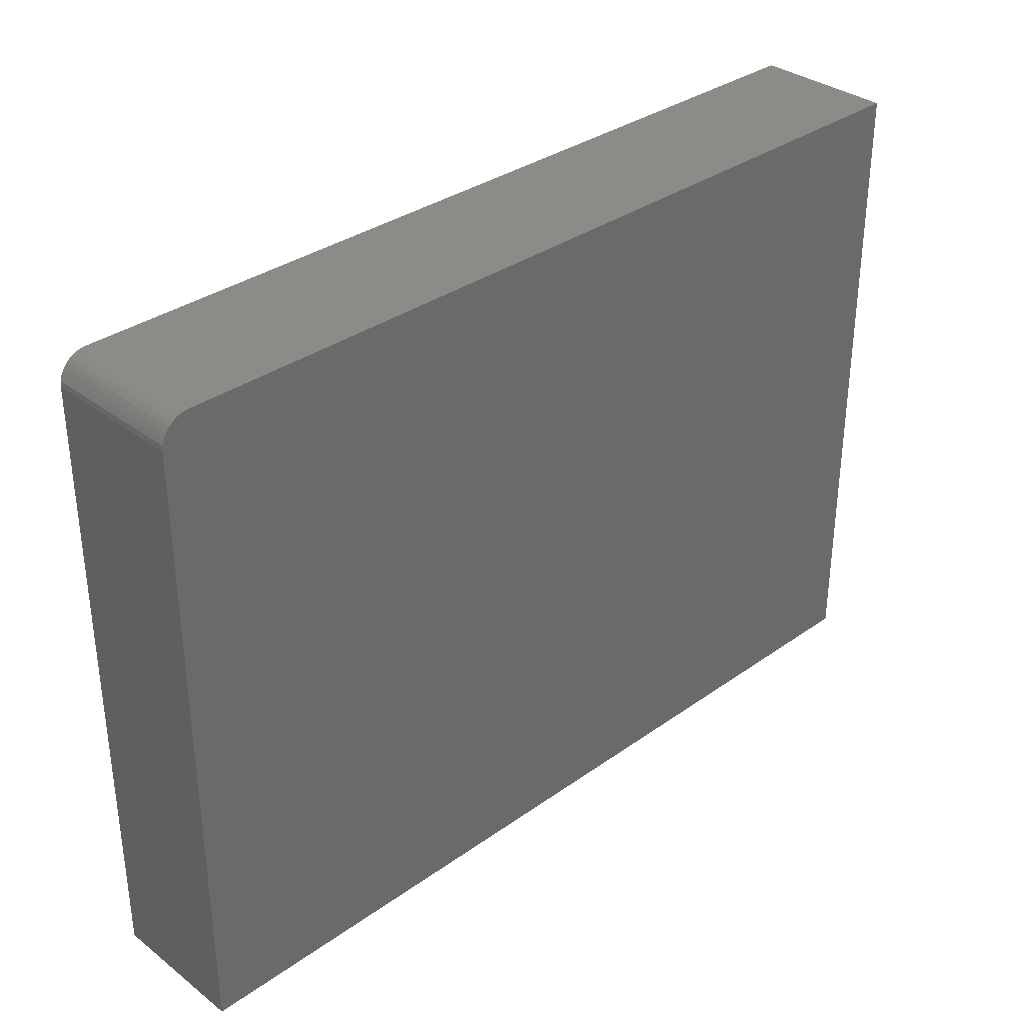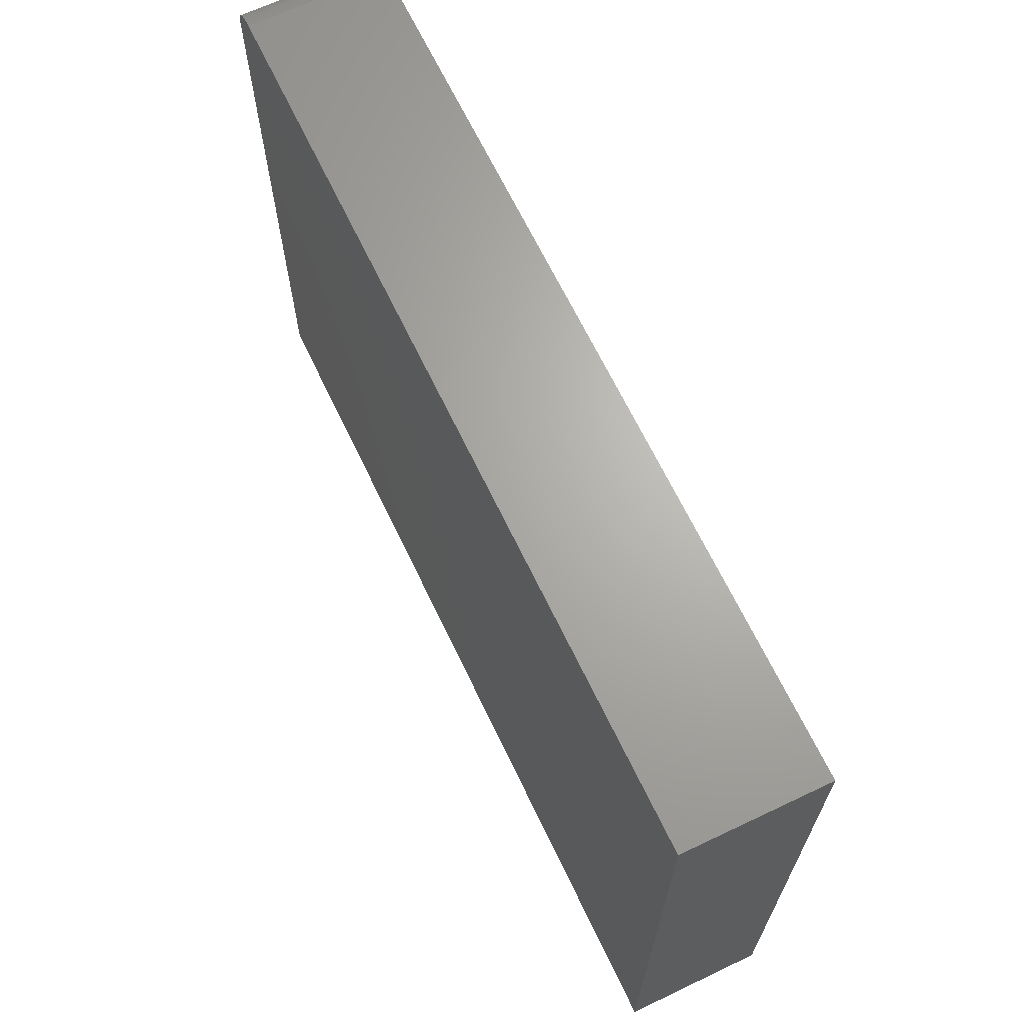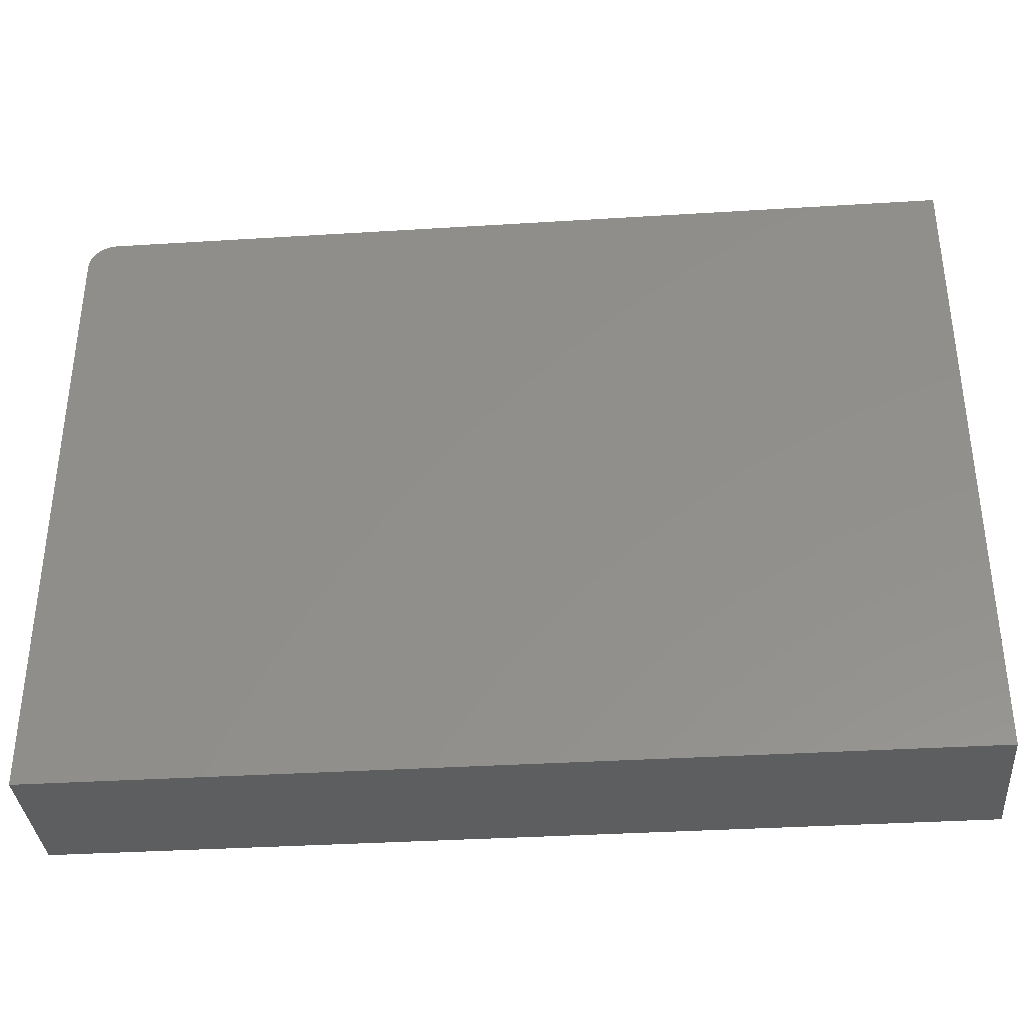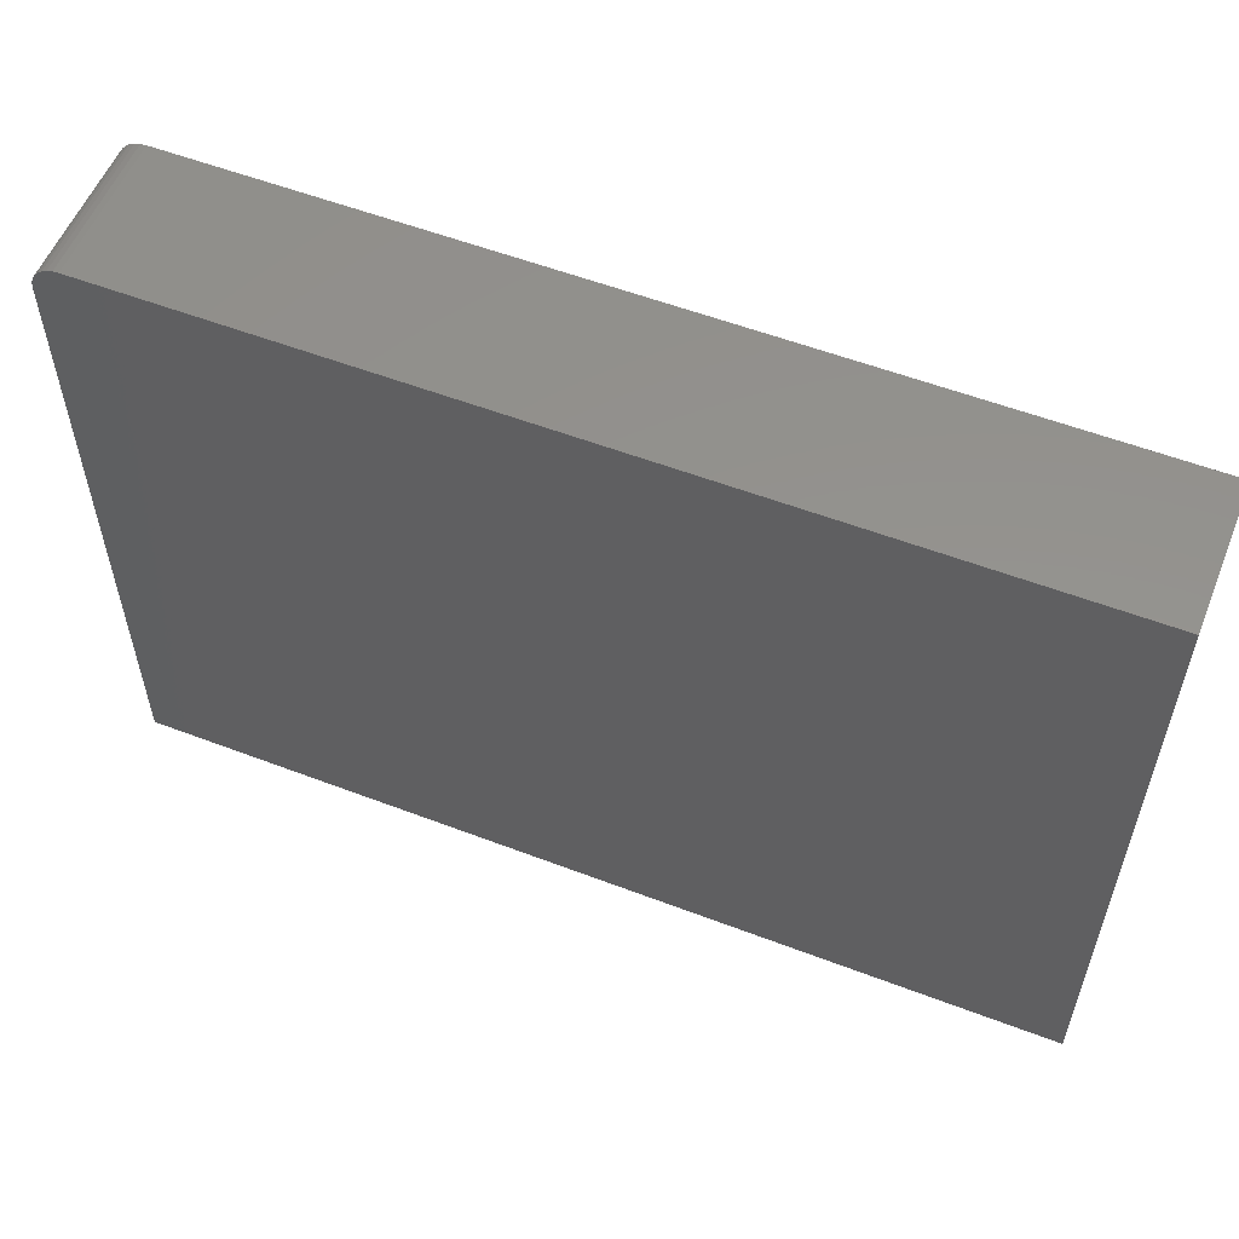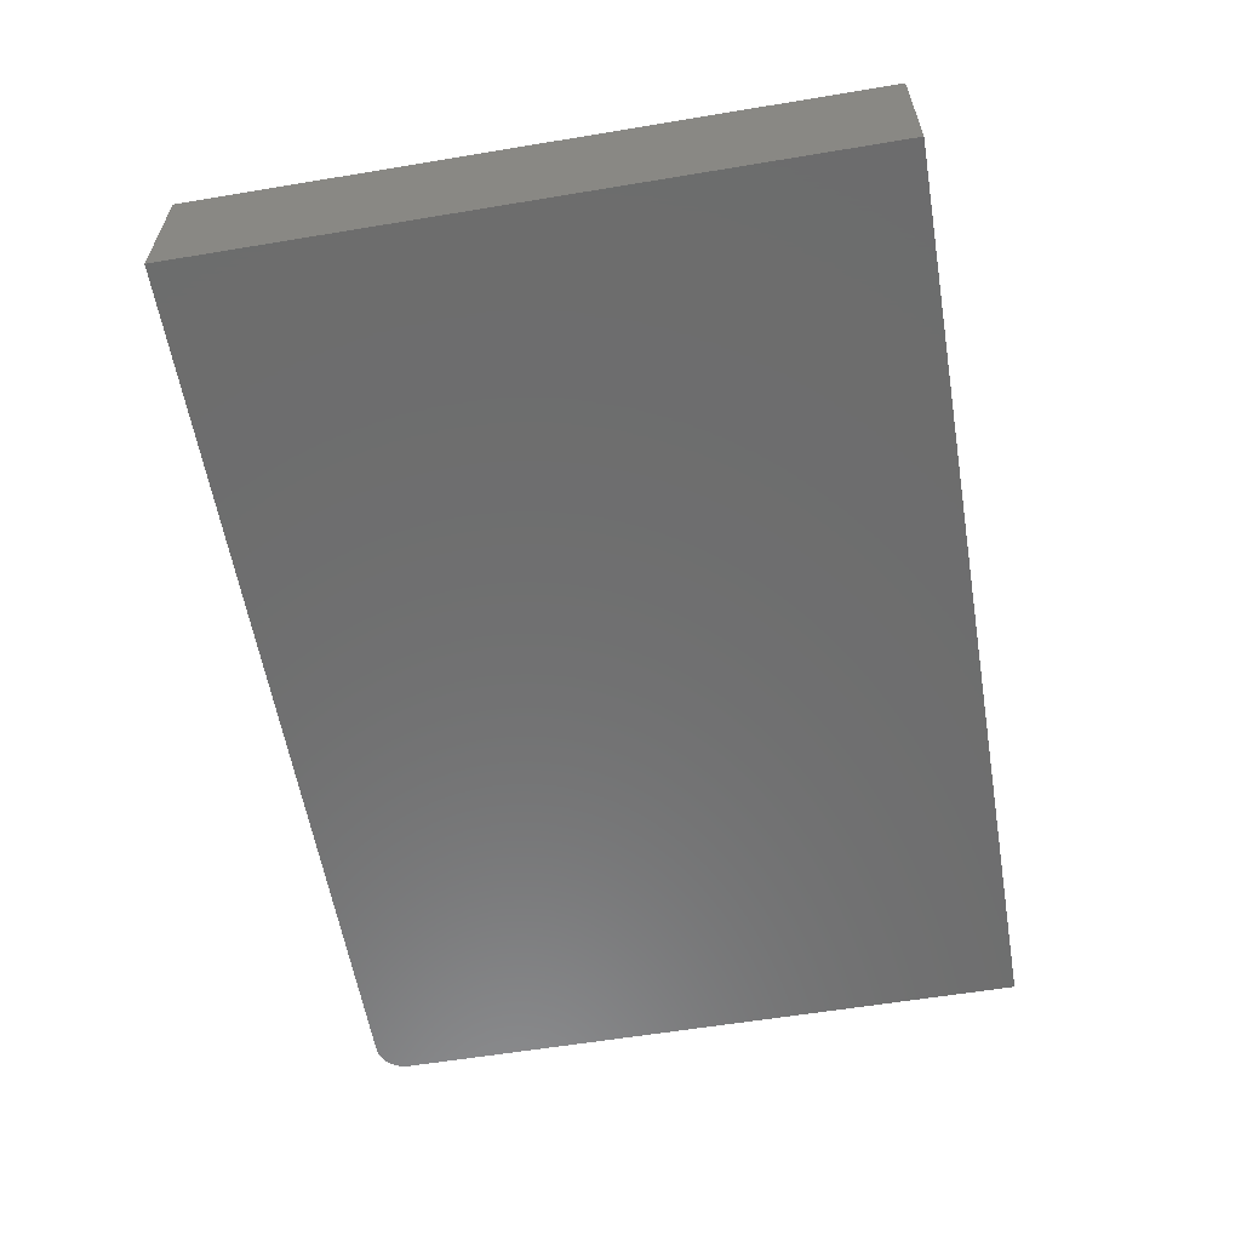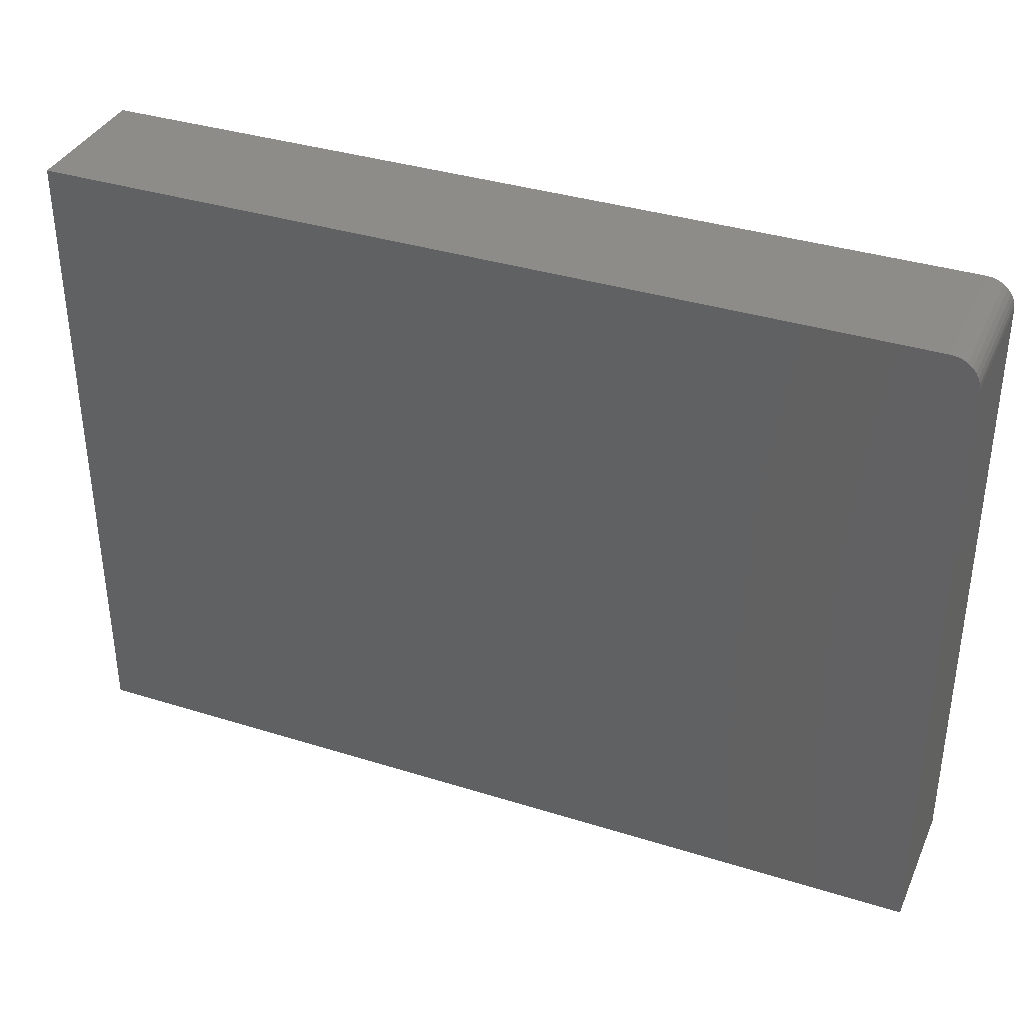
<metadata>
{"format":"stl","ext":"stl","renderer":"f3d","projection":"perspective","resolution":1024,"background":"white","views":[{"elev":33.7,"azim":-44.0,"up":"+Z"},{"elev":66.4,"azim":64.5,"up":"+Z"},{"elev":-35.6,"azim":4.7,"up":"+Z"},{"elev":56.1,"azim":21.8,"up":"+Z"},{"elev":-59.3,"azim":99.7,"up":"+Y"},{"elev":36.3,"azim":-157.8,"up":"+Z"}]}
</metadata>
<code>
# stl→obj: 24 verts, 44 faces
v 0.02344 -0.1172 0.5447
v 0.01887 -0.1172 0.5443
v 0.01447 -0.1172 0.543
v 0.75 -0.1172 0.5447
v 0.01042 -0.1172 0.5408
v 0.006865 -0.1172 0.5379
v 0.00395 -0.1172 0.5343
v 0.001784 -0.1172 0.5303
v 0.0004503 -0.1172 0.5259
v 3.192e-17 -0.1172 0.5213
v 0 -0.1172 0
v 0.75 -0.1172 -4.592e-17
v 0.01447 0 0.543
v 0.01887 0 0.5443
v 0.02344 0 0.5447
v 0.75 0 0.5447
v 0.75 0 -4.592e-17
v 0 0 0
v 3.192e-17 0 0.5213
v 0.0004503 0 0.5259
v 0.001784 0 0.5303
v 0.00395 0 0.5343
v 0.006865 0 0.5379
v 0.01042 0 0.5408
f 1 2 3
f 4 1 3
f 4 3 5
f 4 5 6
f 4 6 7
f 4 7 8
f 4 8 9
f 4 9 10
f 4 10 11
f 4 11 12
f 13 14 15
f 16 17 18
f 16 18 19
f 16 19 20
f 16 20 21
f 16 21 22
f 16 22 23
f 16 23 24
f 16 24 13
f 16 13 15
f 10 19 11
f 11 19 18
f 4 16 1
f 1 16 15
f 19 10 20
f 20 10 9
f 20 9 21
f 21 9 8
f 21 8 22
f 22 8 7
f 22 7 23
f 23 7 6
f 23 6 24
f 24 6 5
f 24 5 13
f 13 5 3
f 13 3 14
f 14 3 2
f 14 2 15
f 15 2 1
f 12 17 4
f 4 17 16
f 11 18 12
f 12 18 17

</code>
